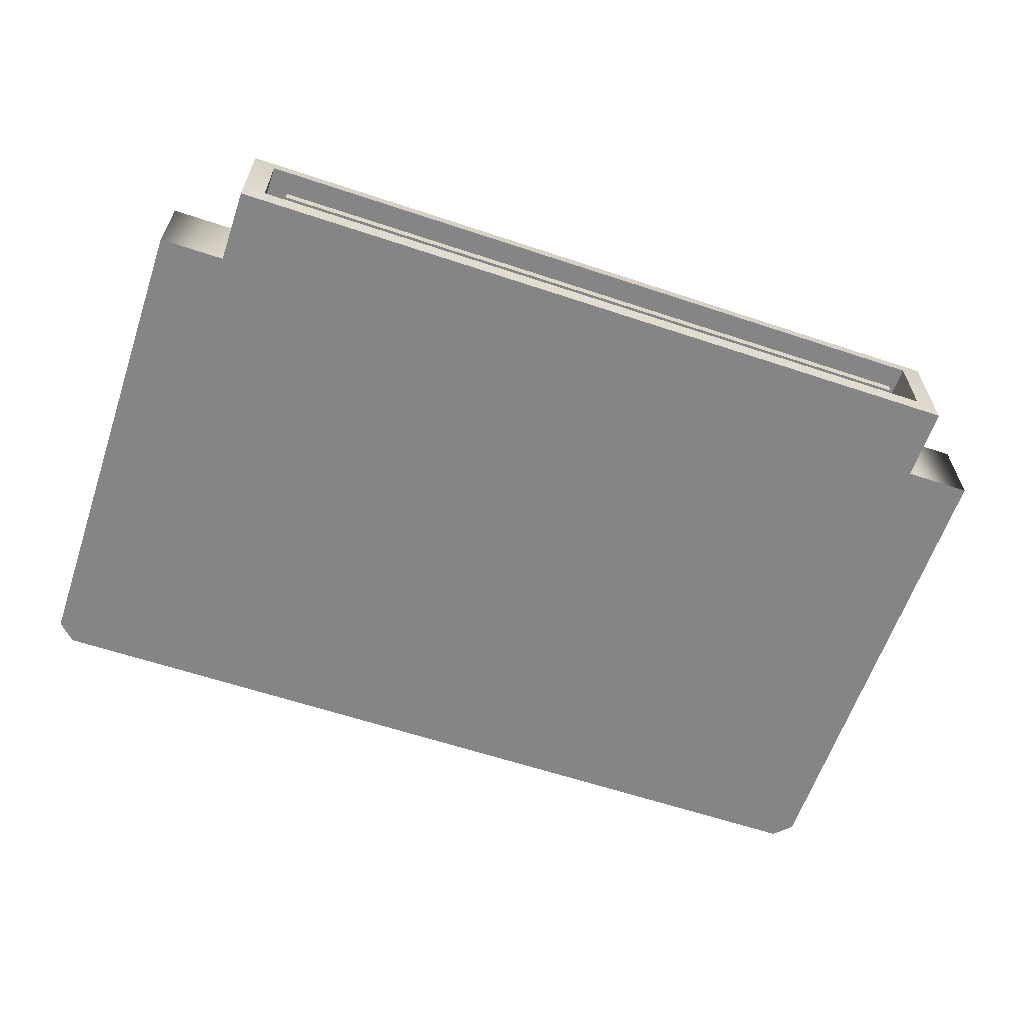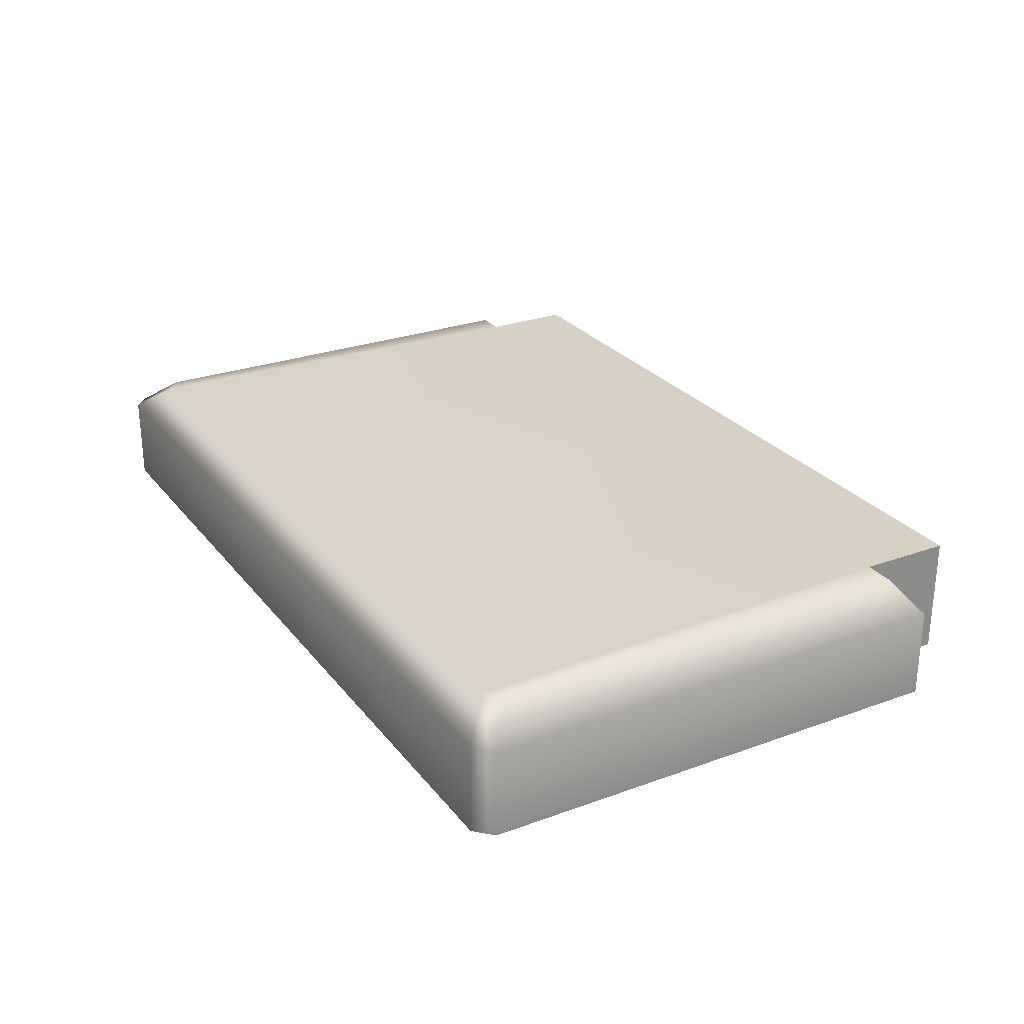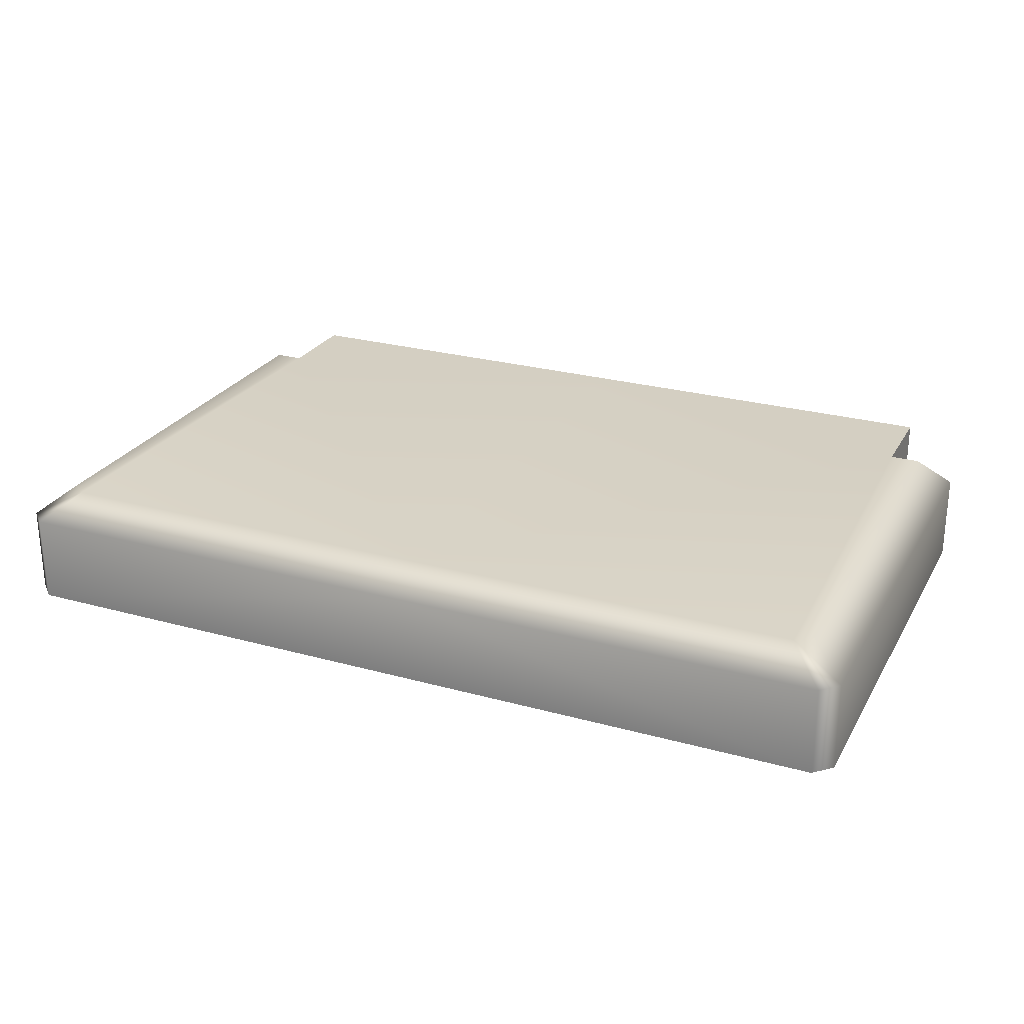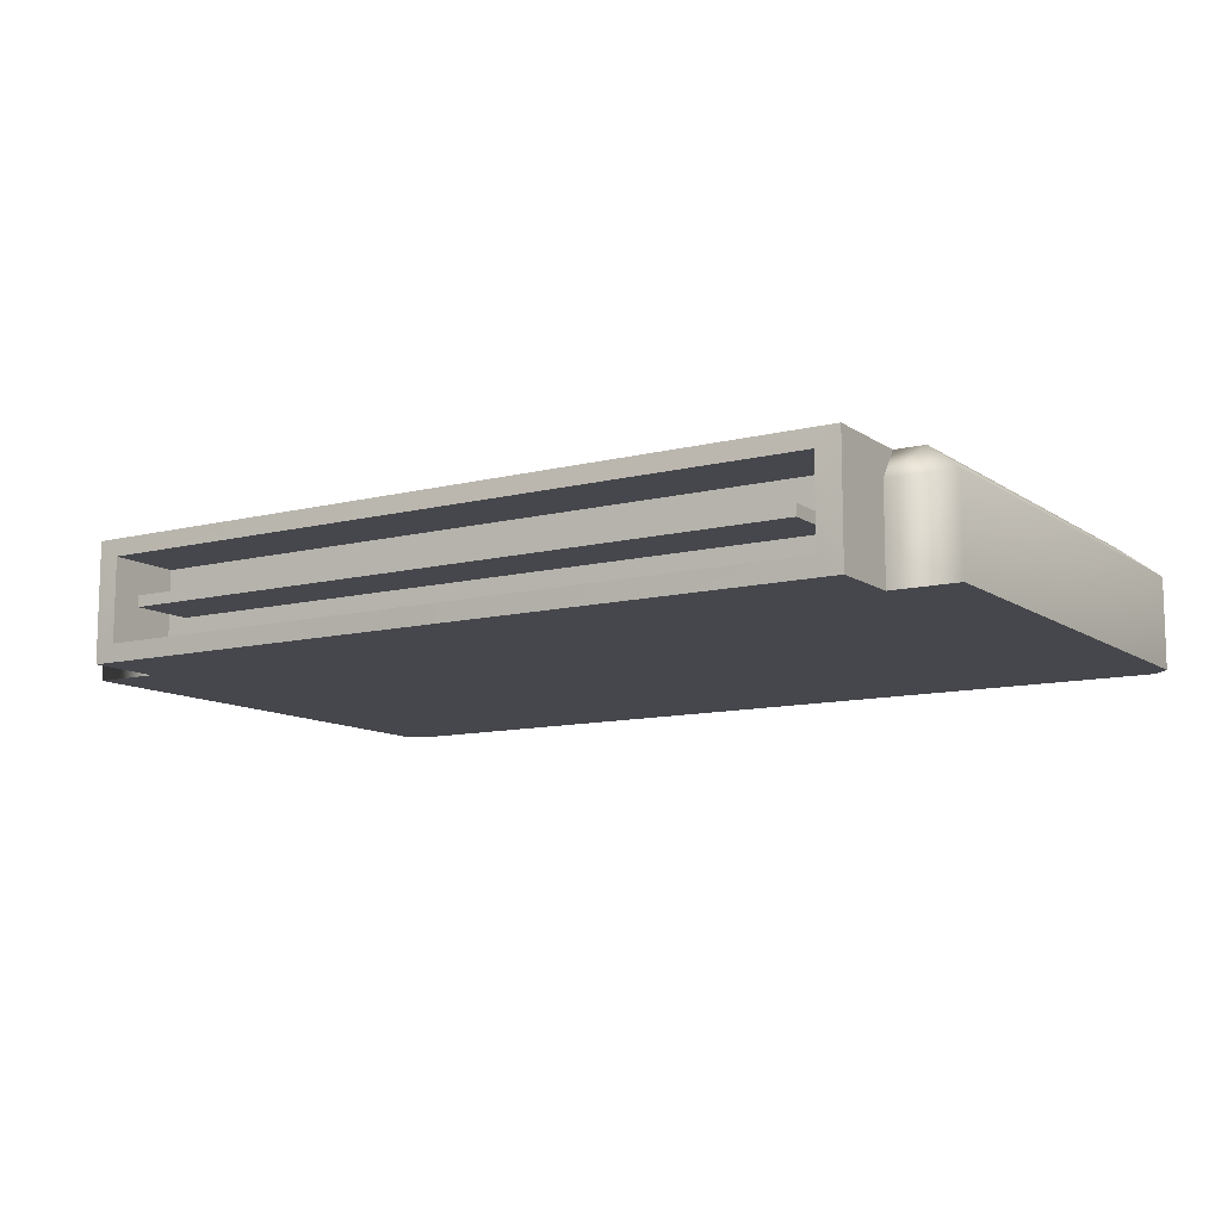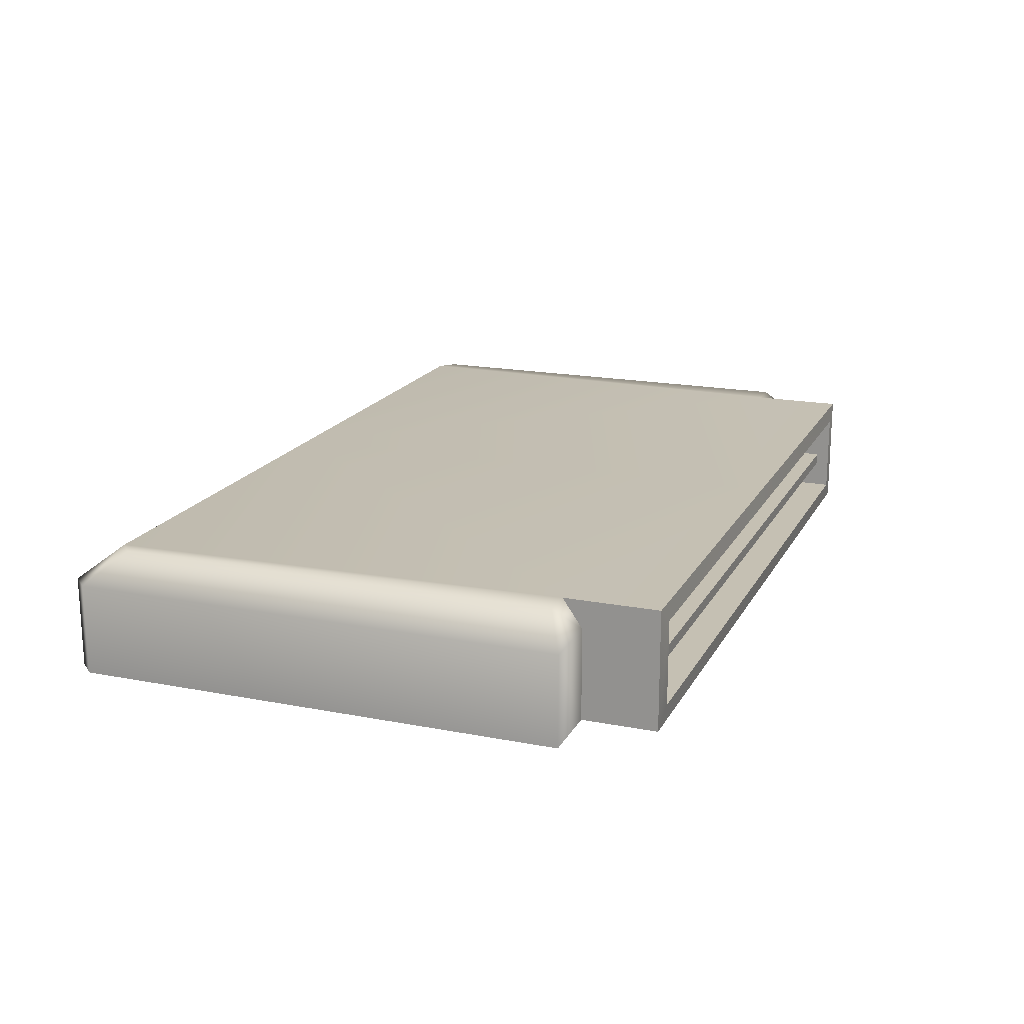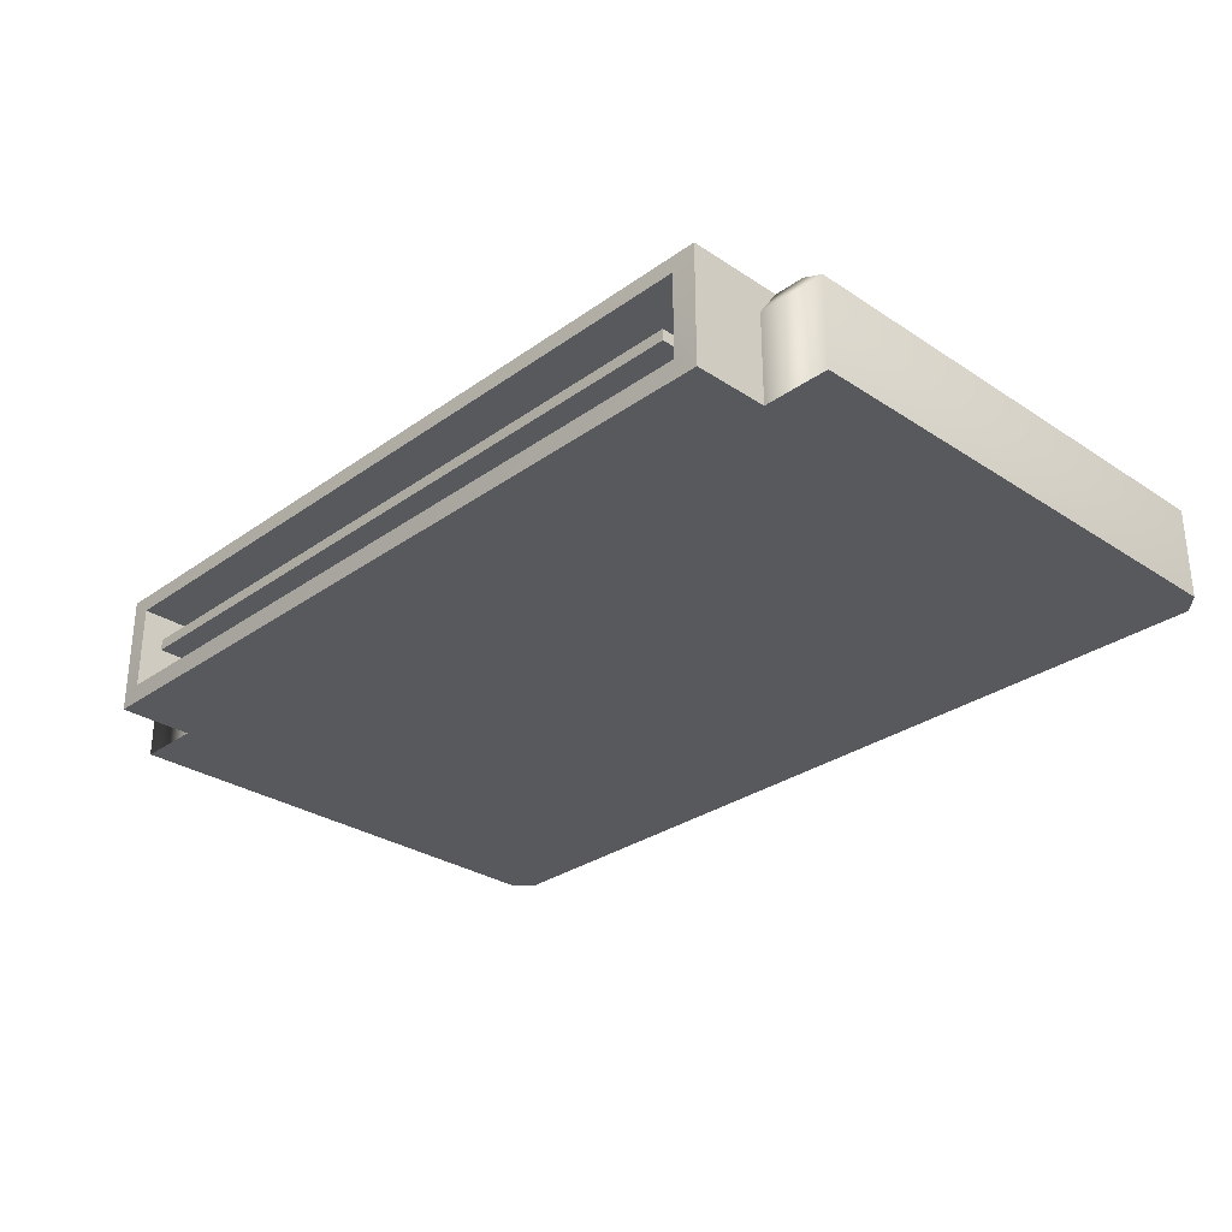
<metadata>
{"format":"obj","ext":"obj","renderer":"f3d","projection":"perspective","resolution":1024,"background":"white","views":[{"elev":-61.8,"azim":-18.7,"up":"+Z"},{"elev":26.8,"azim":-119.6,"up":"+Z"},{"elev":25.8,"azim":-156.2,"up":"+Z"},{"elev":-10.9,"azim":32.0,"up":"+Z"},{"elev":18.1,"azim":-69.3,"up":"+Z"},{"elev":-29.8,"azim":46.1,"up":"+Z"}]}
</metadata>
<code>
g n026v001_m
v -0.7604 -0.1427 0.01036
v -0.7604 0.01801 0.01036
v 0.7604 0.01801 0.01036
v 0.7604 -0.1427 0.01036
v -0.7604 0.01801 -0.01398
v -0.7604 -0.1427 -0.01398
v 0.7604 -0.1427 -0.01398
v 0.7604 0.01801 -0.01398
v -0.7604 -0.1427 -0.01398
v -0.7604 -0.1427 0.01036
v 0.7604 -0.1427 0.01036
v 0.7604 -0.1427 -0.01398
v 0.7604 -0.1427 0.01036
v 0.7604 0.01801 0.01036
v 0.7604 0.01801 -0.01398
v 0.7604 -0.1427 -0.01398
v -0.7604 -0.1427 -0.01398
v -0.7604 0.01801 -0.01398
v -0.7604 0.01801 0.01036
v -0.7604 -0.1427 0.01036
v 0.8559 0.04588 0.1332
v 0.8559 -0.1603 0.1332
v 0 -0.1603 0.1332
v 0 1.045 0.1332
v -0.8559 0.04588 0.1332
v -0.8559 -0.1603 0.1332
v 0.886 1.045 0.1332
v 0.9209 1.016 0.1332
v 0.9209 0.04588 0.1332
v 0.8559 0.003102 0.07148
v 1.001 0.003102 0.07148
v 1.001 1.081 0.07148
v 0.962 1.119 0.07148
v 1.001 1.081 -0.1279
v 0.962 1.119 0.07148
v 0.962 1.119 -0.1279
v 1.001 0.003102 -0.1279
v 0.8559 0.003102 -0.1279
v 0.8559 0.003102 0.07148
v 0 1.119 0.07148
v 0.962 1.119 -0.1279
v 0 1.119 -0.1279
v -0.962 1.119 -0.1279
v -0.962 1.119 0.07148
v -0.886 1.045 0.1332
v -1.001 1.081 0.07148
v -0.9209 1.016 0.1332
v -0.9209 0.04588 0.1332
v -0.8559 0.003102 0.07148
v -1.001 0.003102 0.07148
v -1.001 1.081 -0.1279
v -0.962 1.119 0.07148
v -0.962 1.119 -0.1279
v -1.001 0.003102 -0.1279
v -0.8559 0.003102 -0.1279
v -0.8559 0.003102 0.07148
v 0.962 1.119 -0.1279
v 1.001 0.003102 -0.1279
v 1.001 1.081 -0.1279
v 0.8559 0.003102 -0.1279
v 0 1.119 -0.1279
v 0 -0.1602 -0.1279
v 0.8559 -0.1602 -0.1279
v -0.8559 0.003102 -0.1279
v -0.8559 -0.1602 -0.1279
v -0.962 1.119 -0.1279
v -1.001 0.003102 -0.1279
v -1.001 1.081 -0.1279
v 0.8065 -0.002487 -0.08904
v 0 -0.002603 0.09427
v 0.8065 -0.002603 0.09427
v 0 -0.002487 -0.08904
v -0.8065 -0.002487 -0.08904
v -0.8065 -0.002603 0.09427
v 0.8559 -0.1602 -0.1279
v 0.8559 0.003102 0.07148
v 0.8559 0.003102 -0.1279
v 0.8559 -0.1603 0.1332
v 0.8559 0.04588 0.1332
v 0.8065 -0.1636 -0.08903
v 0.8065 -0.002487 -0.08904
v 0.8065 -0.002603 0.09427
v 0.8065 -0.1637 0.09427
v 0.8065 -0.1637 0.09427
v 0.8065 -0.002603 0.09427
v 0 -0.002603 0.09427
v 0 -0.1637 0.09427
v -0.8065 -0.1637 0.09427
v -0.8065 -0.002603 0.09427
v 0 -0.1636 -0.08903
v 0.8065 -0.002487 -0.08904
v 0.8065 -0.1636 -0.08903
v 0 -0.002487 -0.08904
v -0.8065 -0.002487 -0.08904
v -0.8065 -0.1636 -0.08903
v -0.8559 -0.1602 -0.1279
v -0.8559 0.003102 -0.1279
v -0.8559 0.003102 0.07148
v -0.8559 -0.1603 0.1332
v -0.8559 0.04588 0.1332
v -0.8065 -0.1636 -0.08903
v -0.8065 -0.1637 0.09427
v -0.8065 -0.002603 0.09427
v -0.8065 -0.002487 -0.08904
v 0.8559 -0.1603 0.1332
v 0 -0.1637 0.09427
v 0 -0.1603 0.1332
v -0.8559 -0.1603 0.1332
v 0.8065 -0.1637 0.09427
v -0.8065 -0.1637 0.09427
v 0.8559 -0.1602 -0.1279
v -0.8559 -0.1602 -0.1279
v 0.8065 -0.1636 -0.08903
v -0.8065 -0.1636 -0.08903
v 0 -0.1602 -0.1279
v 0 -0.1636 -0.08903
g n026v001_m_0
f 3 2 1
f 4 3 1
f 7 6 5
f 8 7 5
f 11 10 9
f 12 11 9
f 15 14 13
f 16 15 13
f 19 18 17
f 20 19 17
f 23 22 21
f 24 23 21
f 23 24 25
f 26 23 25
f 27 24 21
f 28 27 21
f 29 28 21
f 29 21 30
f 31 29 30
f 32 28 29
f 28 32 27
f 31 32 29
f 32 33 27
f 27 33 24
f 34 32 31
f 32 34 35
f 34 36 35
f 37 34 31
f 37 31 38
f 31 39 38
f 33 40 24
f 33 41 40
f 41 42 40
f 42 43 40
f 43 44 40
f 40 44 24
f 44 45 24
f 24 45 25
f 44 46 45
f 45 47 25
f 46 47 45
f 47 48 25
f 47 46 48
f 25 48 49
f 48 50 49
f 46 50 48
f 46 51 50
f 51 46 52
f 53 51 52
f 51 54 50
f 50 54 55
f 56 50 55
f 59 58 57
f 58 60 57
f 61 57 60
f 62 61 60
f 63 62 60
f 61 62 64
f 62 65 64
f 66 61 64
f 64 67 66
f 67 68 66
f 71 70 69
f 70 72 69
f 72 70 73
f 70 74 73
f 77 76 75
f 76 78 75
f 76 79 78
f 82 81 80
f 83 82 80
f 86 85 84
f 87 86 84
f 86 87 88
f 89 86 88
f 92 91 90
f 91 93 90
f 93 94 90
f 94 95 90
f 98 97 96
f 99 98 96
f 100 98 99
f 103 102 101
f 104 103 101
f 107 106 105
f 106 107 108
f 106 109 105
f 110 106 108
f 105 109 111
f 110 108 112
f 109 113 111
f 114 110 112
f 111 113 115
f 114 112 115
f 113 116 115
f 116 114 115

</code>
